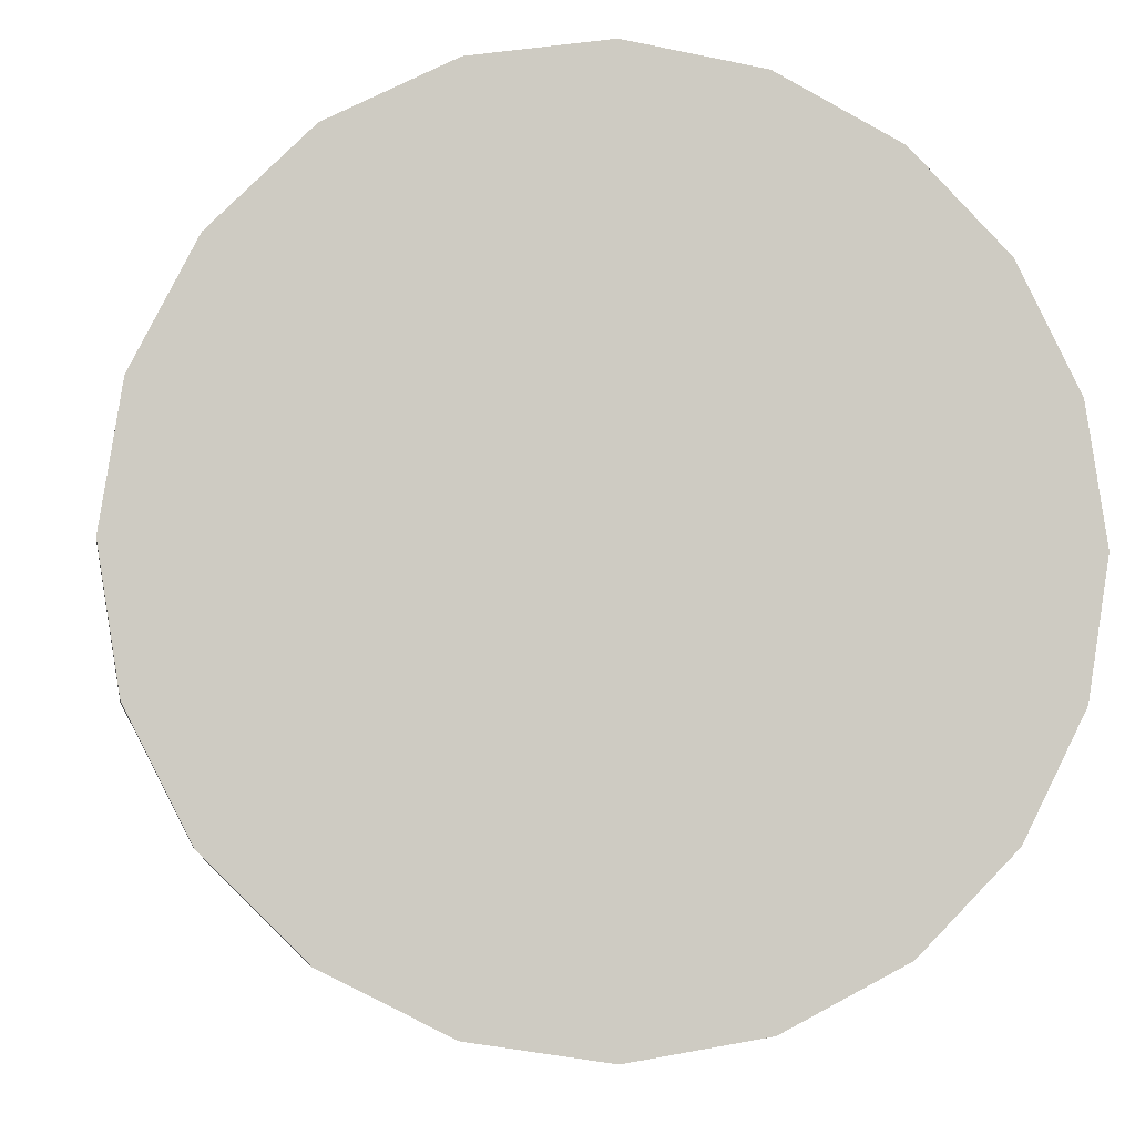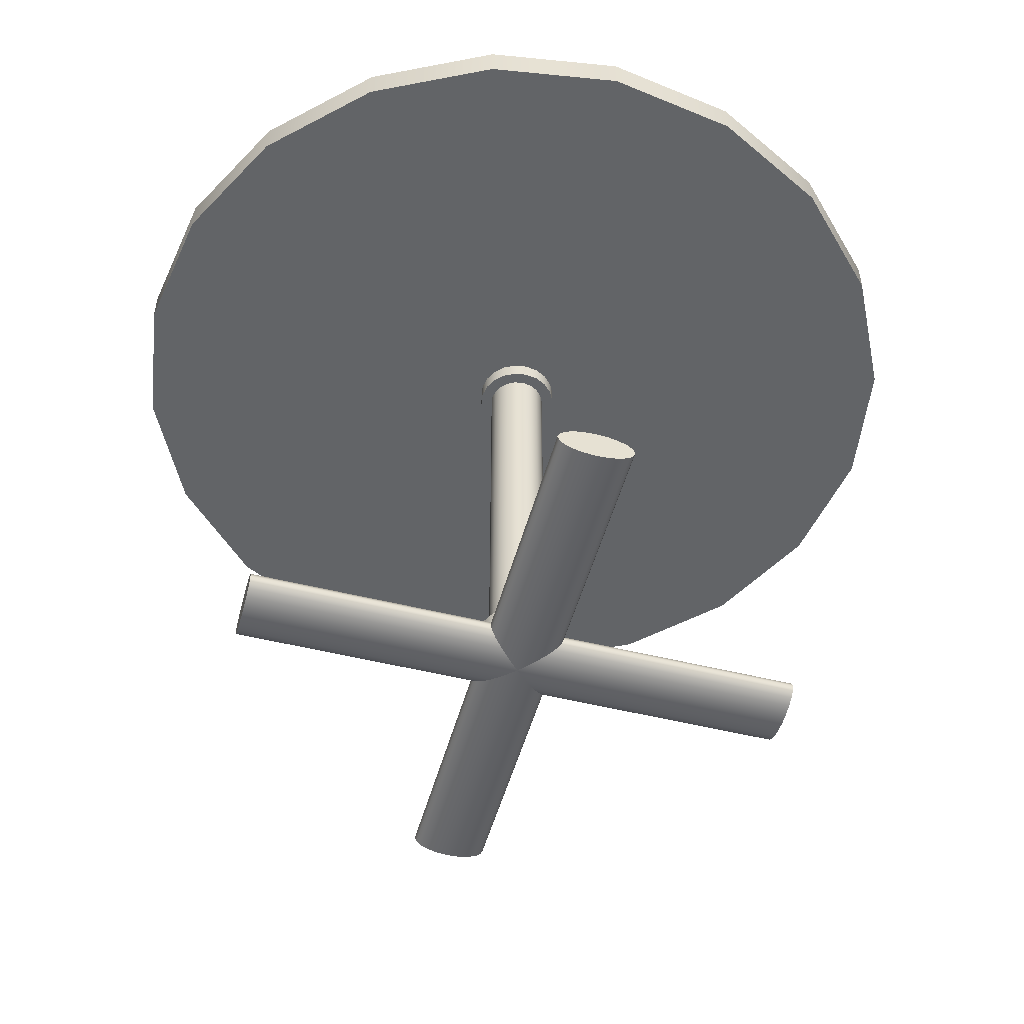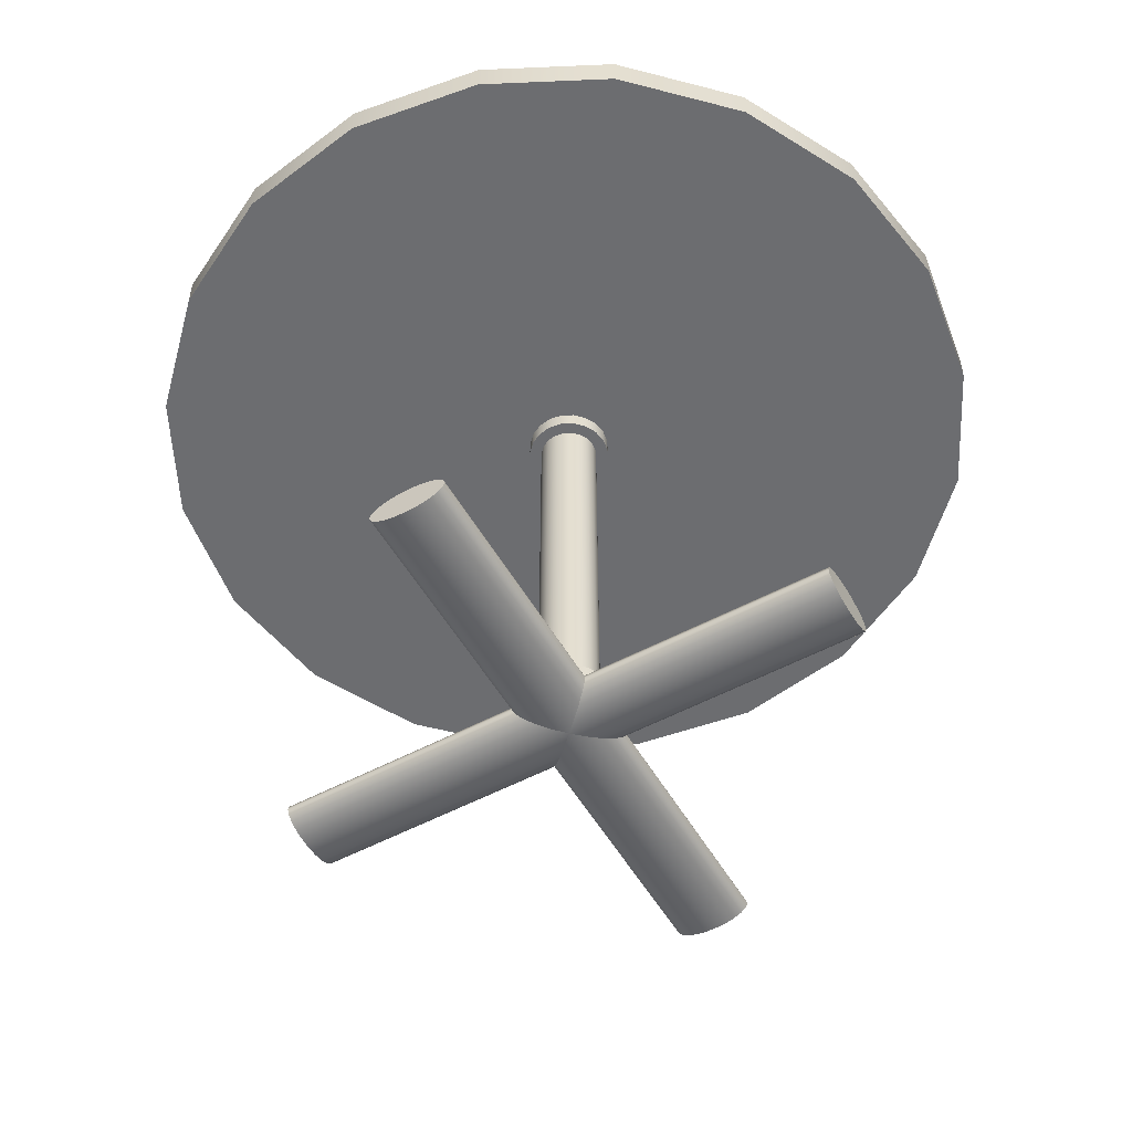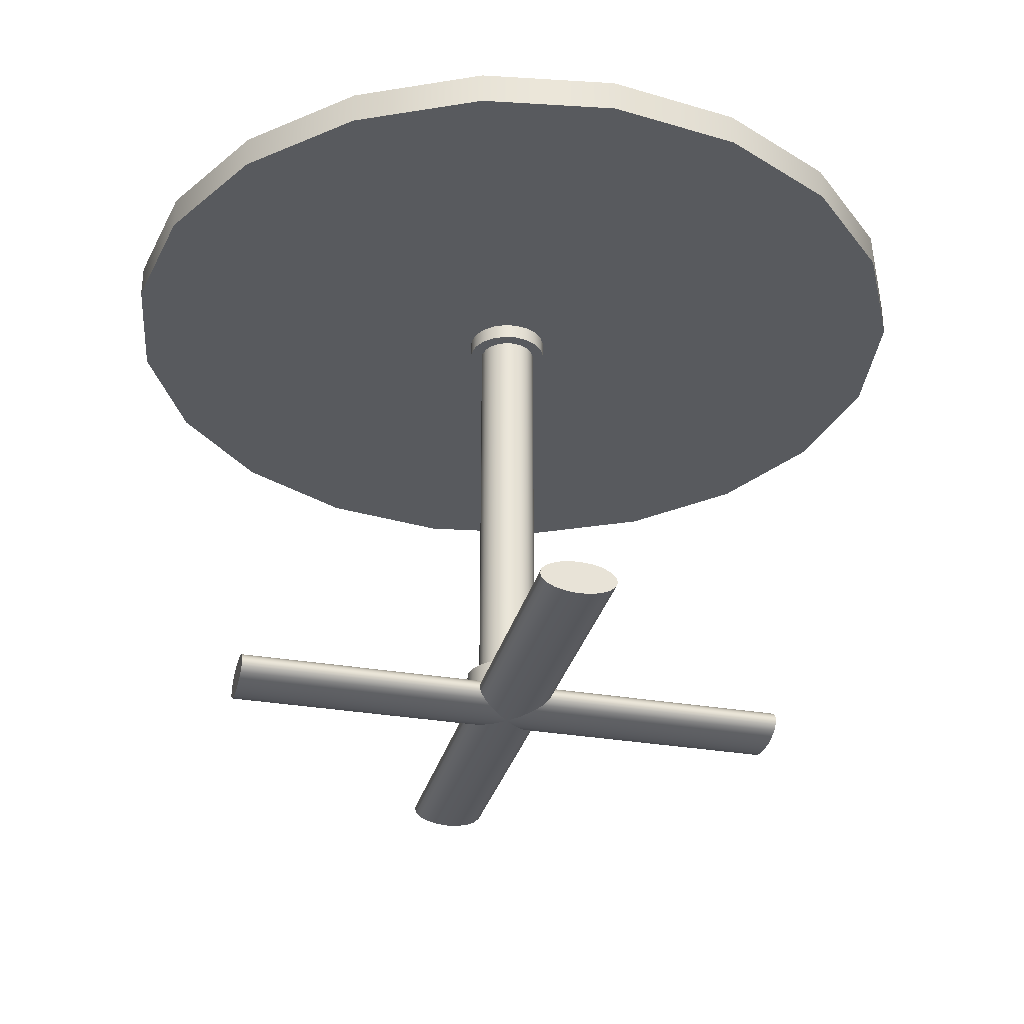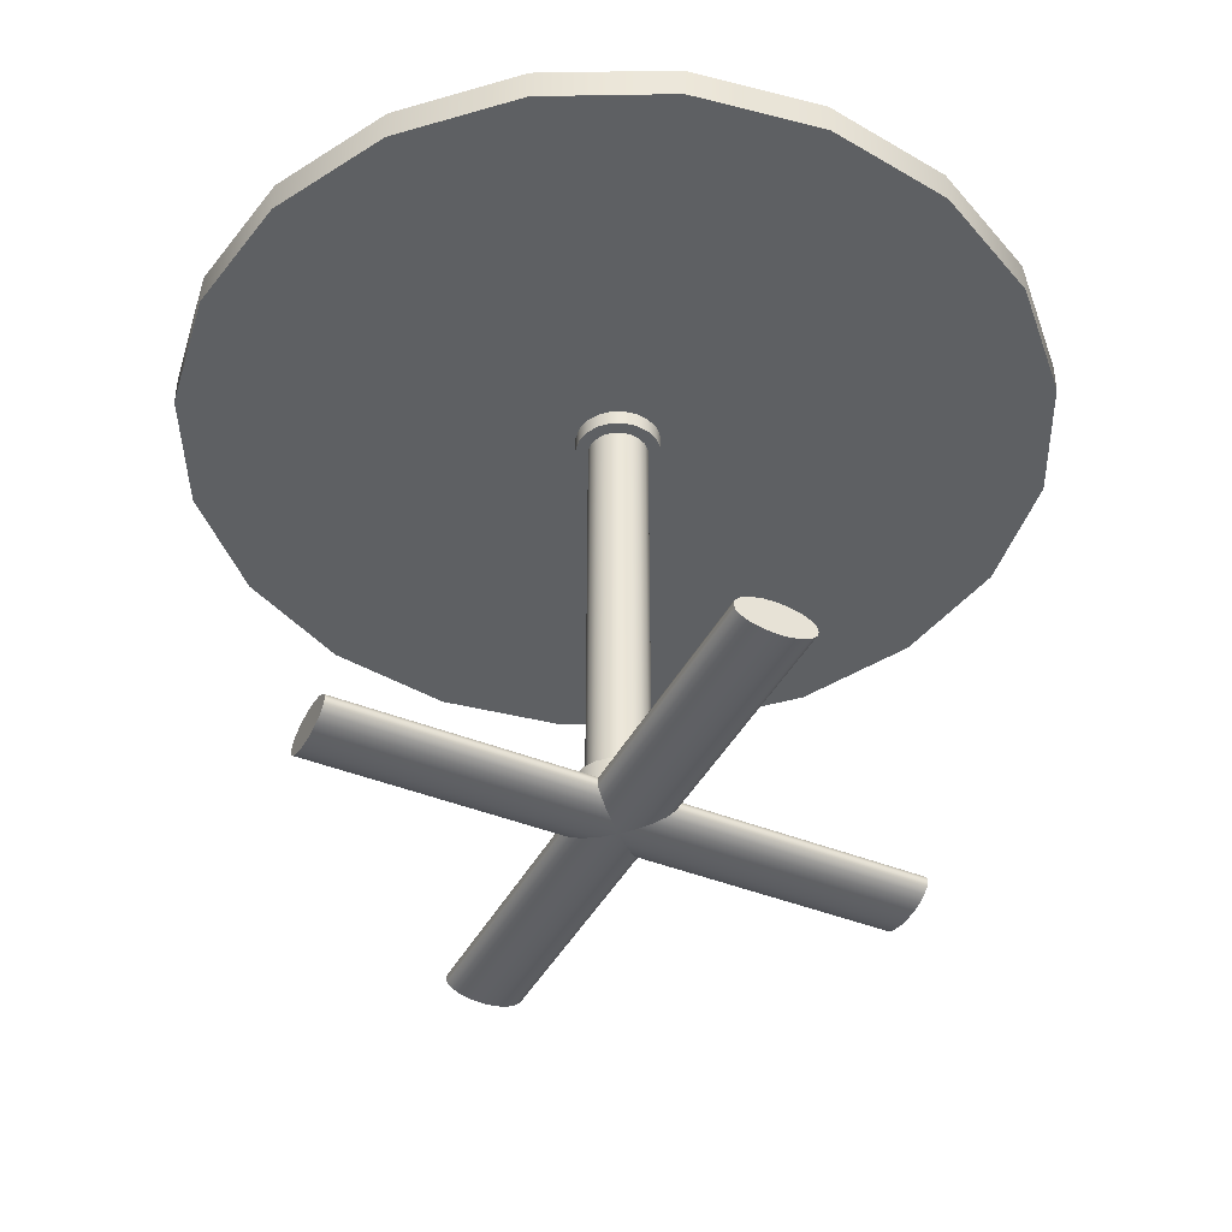
<metadata>
{"format":"obj","ext":"obj","renderer":"f3d","projection":"perspective","resolution":1024,"background":"white","views":[{"elev":-4.4,"azim":170.5,"up":"+Z"},{"elev":-51.1,"azim":-105.2,"up":"+Y"},{"elev":-54.0,"azim":-150.4,"up":"+Y"},{"elev":-30.9,"azim":76.0,"up":"+Y"},{"elev":-42.1,"azim":-25.9,"up":"+Y"}]}
</metadata>
<code>
g default
v 2.885 1.617 1.939
v 2.666 1.617 1.509
v 2.326 1.617 1.169
v 1.897 1.617 0.9501
v 1.421 1.617 0.8747
v 0.9449 1.617 0.9501
v 0.5157 1.617 1.169
v 0.175 1.617 1.509
v -0.04367 1.617 1.939
v -0.119 1.617 2.414
v -0.04367 1.617 2.89
v 0.175 1.617 3.319
v 0.5157 1.617 3.66
v 0.9449 1.617 3.879
v 1.421 1.617 3.954
v 1.897 1.617 3.879
v 2.326 1.617 3.66
v 2.666 1.617 3.319
v 2.885 1.617 2.89
v 2.96 1.617 2.414
v 2.885 1.737 1.939
v 2.666 1.737 1.509
v 2.326 1.737 1.169
v 1.897 1.737 0.9501
v 1.421 1.737 0.8747
v 0.9449 1.737 0.9501
v 0.5157 1.737 1.169
v 0.175 1.737 1.509
v -0.04367 1.737 1.939
v -0.119 1.737 2.414
v -0.04367 1.737 2.89
v 0.175 1.737 3.319
v 0.5157 1.737 3.66
v 0.9449 1.737 3.879
v 1.421 1.737 3.954
v 1.897 1.737 3.879
v 2.326 1.737 3.66
v 2.666 1.737 3.319
v 2.885 1.737 2.89
v 2.96 1.737 2.414
v 1.421 1.617 2.414
v 1.421 1.737 2.414
g pCylinder1
f 1 2 22 21
f 2 3 23 22
f 3 4 24 23
f 4 5 25 24
f 5 6 26 25
f 6 7 27 26
f 7 8 28 27
f 8 9 29 28
f 9 10 30 29
f 10 11 31 30
f 11 12 32 31
f 12 13 33 32
f 13 14 34 33
f 14 15 35 34
f 15 16 36 35
f 16 17 37 36
f 17 18 38 37
f 18 19 39 38
f 19 20 40 39
f 20 1 21 40
f 2 1 41
f 3 2 41
f 4 3 41
f 5 4 41
f 6 5 41
f 7 6 41
f 8 7 41
f 9 8 41
f 10 9 41
f 11 10 41
f 12 11 41
f 13 12 41
f 14 13 41
f 15 14 41
f 16 15 41
f 17 16 41
f 18 17 41
f 19 18 41
f 20 19 41
f 1 20 41
f 21 22 42
f 22 23 42
f 23 24 42
f 24 25 42
f 25 26 42
f 26 27 42
f 27 28 42
f 28 29 42
f 29 30 42
f 30 31 42
f 31 32 42
f 32 33 42
f 33 34 42
f 34 35 42
f 35 36 42
f 36 37 42
f 37 38 42
f 38 39 42
f 39 40 42
f 40 21 42
g default
v 1.552 -0.02724 1.405
v 1.532 -0.01002 1.405
v 1.501 0.003639 1.405
v 1.463 0.01241 1.405
v 1.42 0.01543 1.405
v 1.377 0.01241 1.405
v 1.338 0.003639 1.405
v 1.307 -0.01002 1.405
v 1.287 -0.02724 1.405
v 1.281 -0.04632 1.405
v 1.287 -0.06541 1.405
v 1.307 -0.08262 1.405
v 1.338 -0.09628 1.405
v 1.377 -0.1051 1.405
v 1.42 -0.1081 1.405
v 1.463 -0.1051 1.405
v 1.501 -0.09628 1.405
v 1.532 -0.08262 1.405
v 1.552 -0.06541 1.405
v 1.559 -0.04632 1.405
v 1.552 -0.02724 3.464
v 1.532 -0.01002 3.464
v 1.501 0.003639 3.464
v 1.463 0.01241 3.464
v 1.42 0.01543 3.464
v 1.377 0.01241 3.464
v 1.338 0.003639 3.464
v 1.307 -0.01002 3.464
v 1.287 -0.02724 3.464
v 1.281 -0.04632 3.464
v 1.287 -0.06541 3.464
v 1.307 -0.08262 3.464
v 1.338 -0.09628 3.464
v 1.377 -0.1051 3.464
v 1.42 -0.1081 3.464
v 1.463 -0.1051 3.464
v 1.501 -0.09628 3.464
v 1.532 -0.08262 3.464
v 1.552 -0.06541 3.464
v 1.559 -0.04632 3.464
v 1.42 -0.04632 1.405
v 1.42 -0.04632 3.464
g pasted__pCylinder2 group
f 43 44 64 63
f 44 45 65 64
f 45 46 66 65
f 46 47 67 66
f 47 48 68 67
f 48 49 69 68
f 49 50 70 69
f 50 51 71 70
f 51 52 72 71
f 52 53 73 72
f 53 54 74 73
f 54 55 75 74
f 55 56 76 75
f 56 57 77 76
f 57 58 78 77
f 58 59 79 78
f 59 60 80 79
f 60 61 81 80
f 61 62 82 81
f 62 43 63 82
f 44 43 83
f 45 44 83
f 46 45 83
f 47 46 83
f 48 47 83
f 49 48 83
f 50 49 83
f 51 50 83
f 52 51 83
f 53 52 83
f 54 53 83
f 55 54 83
f 56 55 83
f 57 56 83
f 58 57 83
f 59 58 83
f 60 59 83
f 61 60 83
f 62 61 83
f 43 62 83
f 63 64 84
f 64 65 84
f 65 66 84
f 66 67 84
f 67 68 84
f 68 69 84
f 69 70 84
f 70 71 84
f 71 72 84
f 72 73 84
f 73 74 84
f 74 75 84
f 75 76 84
f 76 77 84
f 77 78 84
f 78 79 84
f 79 80 84
f 80 81 84
f 81 82 84
f 82 63 84
g default
v 1.563 -0.01085 2.389
v 1.541 -0.01085 2.347
v 1.508 -0.01085 2.314
v 1.466 -0.01085 2.292
v 1.42 -0.01085 2.285
v 1.373 -0.01085 2.292
v 1.331 -0.01085 2.314
v 1.298 -0.01085 2.347
v 1.276 -0.01085 2.389
v 1.269 -0.01085 2.436
v 1.276 -0.01085 2.482
v 1.298 -0.01085 2.524
v 1.331 -0.01085 2.558
v 1.373 -0.01085 2.579
v 1.42 -0.01085 2.586
v 1.466 -0.01085 2.579
v 1.508 -0.01085 2.558
v 1.541 -0.01085 2.524
v 1.563 -0.01085 2.482
v 1.57 -0.01085 2.436
v 1.563 0.07242 2.389
v 1.541 0.07242 2.347
v 1.508 0.07242 2.314
v 1.466 0.07242 2.292
v 1.42 0.07242 2.285
v 1.373 0.07242 2.292
v 1.331 0.07242 2.314
v 1.298 0.07242 2.347
v 1.276 0.07242 2.389
v 1.269 0.07242 2.436
v 1.276 0.07242 2.482
v 1.298 0.07242 2.524
v 1.331 0.07242 2.558
v 1.373 0.07242 2.579
v 1.42 0.07242 2.586
v 1.466 0.07242 2.579
v 1.508 0.07242 2.558
v 1.541 0.07242 2.524
v 1.563 0.07242 2.482
v 1.57 0.07242 2.436
v 1.42 -0.01085 2.436
v 1.42 0.07242 2.436
g pasted__pCylinder3 group2
f 85 86 106 105
f 86 87 107 106
f 87 88 108 107
f 88 89 109 108
f 89 90 110 109
f 90 91 111 110
f 91 92 112 111
f 92 93 113 112
f 93 94 114 113
f 94 95 115 114
f 95 96 116 115
f 96 97 117 116
f 97 98 118 117
f 98 99 119 118
f 99 100 120 119
f 100 101 121 120
f 101 102 122 121
f 102 103 123 122
f 103 104 124 123
f 104 85 105 124
f 86 85 125
f 87 86 125
f 88 87 125
f 89 88 125
f 90 89 125
f 91 90 125
f 92 91 125
f 93 92 125
f 94 93 125
f 95 94 125
f 96 95 125
f 97 96 125
f 98 97 125
f 99 98 125
f 100 99 125
f 101 100 125
f 102 101 125
f 103 102 125
f 104 103 125
f 85 104 125
f 105 106 126
f 106 107 126
f 107 108 126
f 108 109 126
f 109 110 126
f 110 111 126
f 111 112 126
f 112 113 126
f 113 114 126
f 114 115 126
f 115 116 126
f 116 117 126
f 117 118 126
f 118 119 126
f 119 120 126
f 120 121 126
f 121 122 126
f 122 123 126
f 123 124 126
f 124 105 126
g default
v 1.52 0.0176 2.402
v 1.505 0.0176 2.372
v 1.482 0.0176 2.349
v 1.452 0.0176 2.334
v 1.42 0.0176 2.328
v 1.387 0.0176 2.334
v 1.357 0.0176 2.349
v 1.334 0.0176 2.372
v 1.319 0.0176 2.402
v 1.314 0.0176 2.434
v 1.319 0.0176 2.467
v 1.334 0.0176 2.497
v 1.357 0.0176 2.52
v 1.387 0.0176 2.535
v 1.42 0.0176 2.54
v 1.452 0.0176 2.535
v 1.482 0.0176 2.52
v 1.505 0.0176 2.497
v 1.52 0.0176 2.467
v 1.526 0.0176 2.434
v 1.52 1.584 2.402
v 1.505 1.584 2.372
v 1.482 1.584 2.349
v 1.452 1.584 2.334
v 1.42 1.584 2.328
v 1.387 1.584 2.334
v 1.357 1.584 2.349
v 1.334 1.584 2.372
v 1.319 1.584 2.402
v 1.314 1.584 2.434
v 1.319 1.584 2.467
v 1.334 1.584 2.497
v 1.357 1.584 2.52
v 1.387 1.584 2.535
v 1.42 1.584 2.54
v 1.452 1.584 2.535
v 1.482 1.584 2.52
v 1.505 1.584 2.497
v 1.52 1.584 2.467
v 1.526 1.584 2.434
v 1.42 0.0176 2.434
v 1.42 1.584 2.434
g pCylinder2
f 127 128 148 147
f 128 129 149 148
f 129 130 150 149
f 130 131 151 150
f 131 132 152 151
f 132 133 153 152
f 133 134 154 153
f 134 135 155 154
f 135 136 156 155
f 136 137 157 156
f 137 138 158 157
f 138 139 159 158
f 139 140 160 159
f 140 141 161 160
f 141 142 162 161
f 142 143 163 162
f 143 144 164 163
f 144 145 165 164
f 145 146 166 165
f 146 127 147 166
f 128 127 167
f 129 128 167
f 130 129 167
f 131 130 167
f 132 131 167
f 133 132 167
f 134 133 167
f 135 134 167
f 136 135 167
f 137 136 167
f 138 137 167
f 139 138 167
f 140 139 167
f 141 140 167
f 142 141 167
f 143 142 167
f 144 143 167
f 145 144 167
f 146 145 167
f 127 146 167
f 147 148 168
f 148 149 168
f 149 150 168
f 150 151 168
f 151 152 168
f 152 153 168
f 153 154 168
f 154 155 168
f 155 156 168
f 156 157 168
f 157 158 168
f 158 159 168
f 159 160 168
f 160 161 168
f 161 162 168
f 162 163 168
f 163 164 168
f 164 165 168
f 165 166 168
f 166 147 168
g default
v 1.563 1.558 2.389
v 1.541 1.558 2.347
v 1.508 1.558 2.314
v 1.466 1.558 2.292
v 1.42 1.558 2.285
v 1.373 1.558 2.292
v 1.331 1.558 2.314
v 1.298 1.558 2.347
v 1.276 1.558 2.389
v 1.269 1.558 2.436
v 1.276 1.558 2.482
v 1.298 1.558 2.524
v 1.331 1.558 2.558
v 1.373 1.558 2.579
v 1.42 1.558 2.586
v 1.466 1.558 2.579
v 1.508 1.558 2.558
v 1.541 1.558 2.524
v 1.563 1.558 2.482
v 1.57 1.558 2.436
v 1.563 1.642 2.389
v 1.541 1.642 2.347
v 1.508 1.642 2.314
v 1.466 1.642 2.292
v 1.42 1.642 2.285
v 1.373 1.642 2.292
v 1.331 1.642 2.314
v 1.298 1.642 2.347
v 1.276 1.642 2.389
v 1.269 1.642 2.436
v 1.276 1.642 2.482
v 1.298 1.642 2.524
v 1.331 1.642 2.558
v 1.373 1.642 2.579
v 1.42 1.642 2.586
v 1.466 1.642 2.579
v 1.508 1.642 2.558
v 1.541 1.642 2.524
v 1.563 1.642 2.482
v 1.57 1.642 2.436
v 1.42 1.558 2.436
v 1.42 1.642 2.436
g pCylinder3
f 169 170 190 189
f 170 171 191 190
f 171 172 192 191
f 172 173 193 192
f 173 174 194 193
f 174 175 195 194
f 175 176 196 195
f 176 177 197 196
f 177 178 198 197
f 178 179 199 198
f 179 180 200 199
f 180 181 201 200
f 181 182 202 201
f 182 183 203 202
f 183 184 204 203
f 184 185 205 204
f 185 186 206 205
f 186 187 207 206
f 187 188 208 207
f 188 169 189 208
f 170 169 209
f 171 170 209
f 172 171 209
f 173 172 209
f 174 173 209
f 175 174 209
f 176 175 209
f 177 176 209
f 178 177 209
f 179 178 209
f 180 179 209
f 181 180 209
f 182 181 209
f 183 182 209
f 184 183 209
f 185 184 209
f 186 185 209
f 187 186 209
f 188 187 209
f 169 188 209
f 189 190 210
f 190 191 210
f 191 192 210
f 192 193 210
f 193 194 210
f 194 195 210
f 195 196 210
f 196 197 210
f 197 198 210
f 198 199 210
f 199 200 210
f 200 201 210
f 201 202 210
f 202 203 210
f 203 204 210
f 204 205 210
f 205 206 210
f 206 207 210
f 207 208 210
f 208 189 210
g default
v 0.3901 -0.02724 2.302
v 0.3901 -0.01002 2.322
v 0.3901 0.003639 2.353
v 0.3901 0.01241 2.391
v 0.3901 0.01543 2.434
v 0.3901 0.01241 2.477
v 0.3901 0.003639 2.516
v 0.3901 -0.01002 2.547
v 0.3901 -0.02724 2.566
v 0.3901 -0.04632 2.573
v 0.3901 -0.06541 2.566
v 0.3901 -0.08262 2.547
v 0.3901 -0.09628 2.516
v 0.3901 -0.1051 2.477
v 0.3901 -0.1081 2.434
v 0.3901 -0.1051 2.391
v 0.3901 -0.09628 2.353
v 0.3901 -0.08262 2.322
v 0.3901 -0.06541 2.302
v 0.3901 -0.04632 2.295
v 2.449 -0.02724 2.302
v 2.449 -0.01002 2.322
v 2.449 0.003639 2.353
v 2.449 0.01241 2.391
v 2.449 0.01543 2.434
v 2.449 0.01241 2.477
v 2.449 0.003639 2.516
v 2.449 -0.01002 2.547
v 2.449 -0.02724 2.566
v 2.449 -0.04632 2.573
v 2.449 -0.06541 2.566
v 2.449 -0.08262 2.547
v 2.449 -0.09628 2.516
v 2.449 -0.1051 2.477
v 2.449 -0.1081 2.434
v 2.449 -0.1051 2.391
v 2.449 -0.09628 2.353
v 2.449 -0.08262 2.322
v 2.449 -0.06541 2.302
v 2.449 -0.04632 2.295
v 0.3901 -0.04632 2.434
v 2.449 -0.04632 2.434
g pasted__pasted__pCylinder2 pasted__group group1
f 211 212 232 231
f 212 213 233 232
f 213 214 234 233
f 214 215 235 234
f 215 216 236 235
f 216 217 237 236
f 217 218 238 237
f 218 219 239 238
f 219 220 240 239
f 220 221 241 240
f 221 222 242 241
f 222 223 243 242
f 223 224 244 243
f 224 225 245 244
f 225 226 246 245
f 226 227 247 246
f 227 228 248 247
f 228 229 249 248
f 229 230 250 249
f 230 211 231 250
f 212 211 251
f 213 212 251
f 214 213 251
f 215 214 251
f 216 215 251
f 217 216 251
f 218 217 251
f 219 218 251
f 220 219 251
f 221 220 251
f 222 221 251
f 223 222 251
f 224 223 251
f 225 224 251
f 226 225 251
f 227 226 251
f 228 227 251
f 229 228 251
f 230 229 251
f 211 230 251
f 231 232 252
f 232 233 252
f 233 234 252
f 234 235 252
f 235 236 252
f 236 237 252
f 237 238 252
f 238 239 252
f 239 240 252
f 240 241 252
f 241 242 252
f 242 243 252
f 243 244 252
f 244 245 252
f 245 246 252
f 246 247 252
f 247 248 252
f 248 249 252
f 249 250 252
f 250 231 252

</code>
